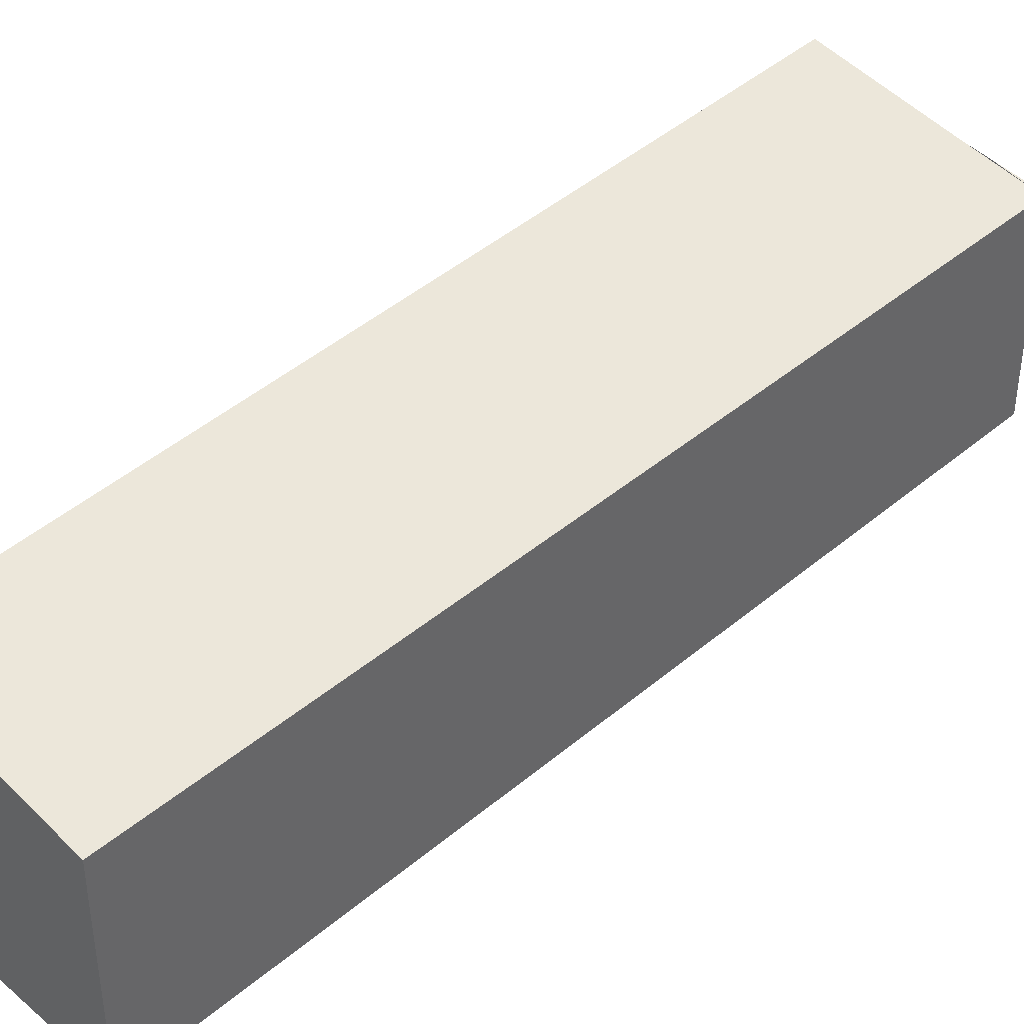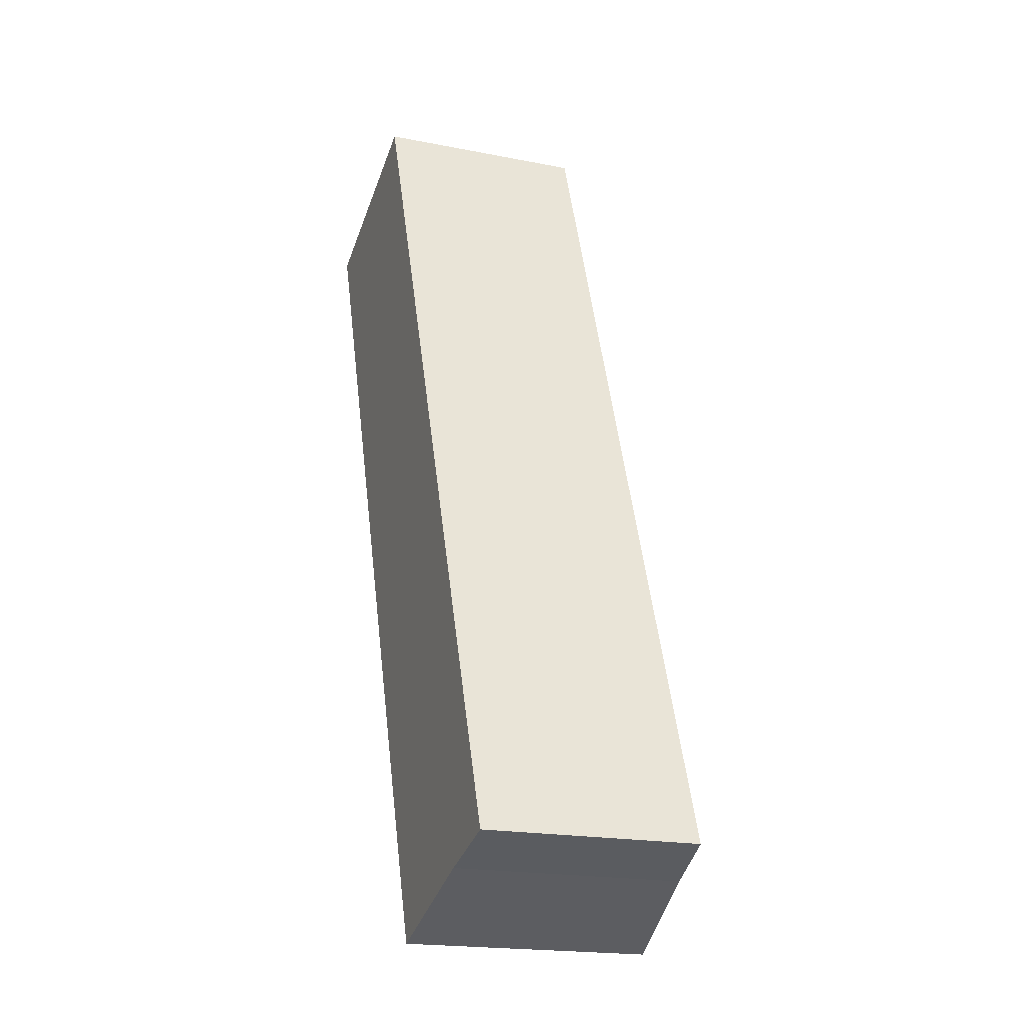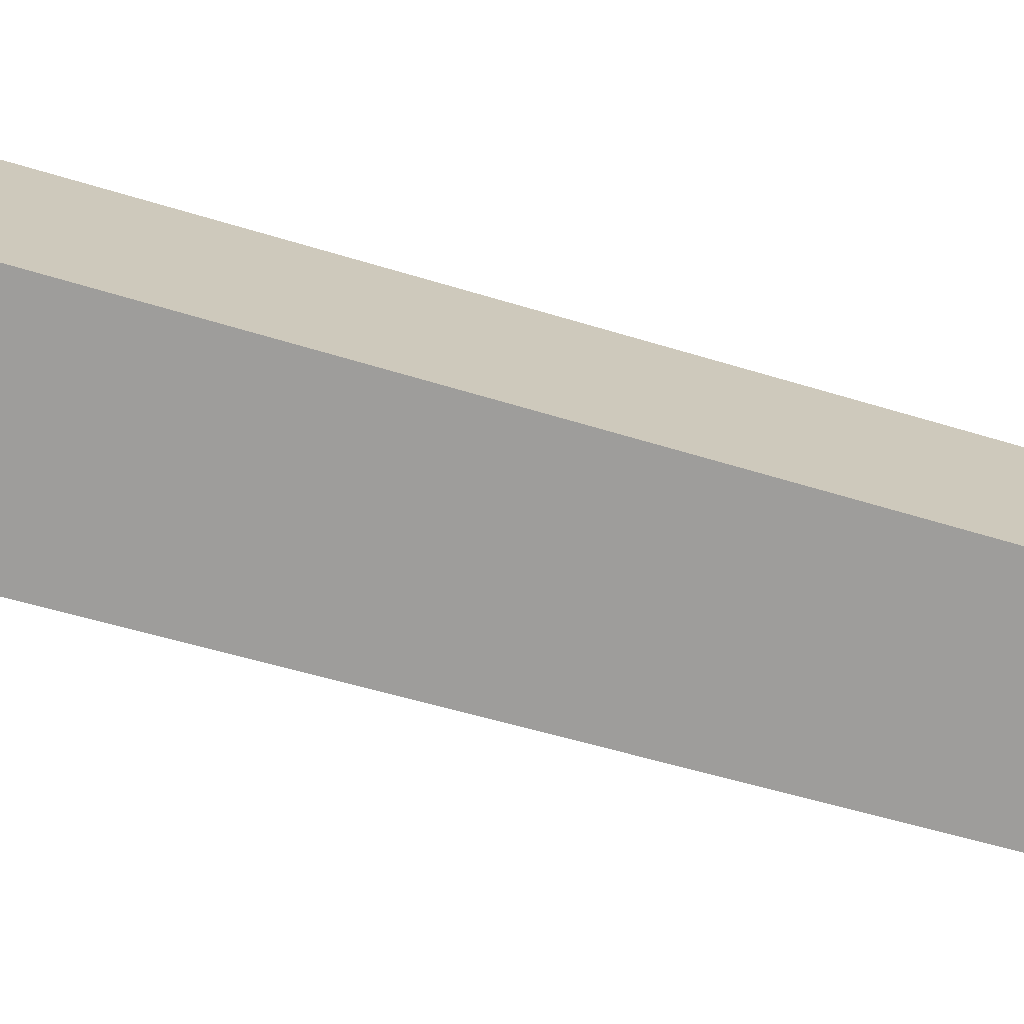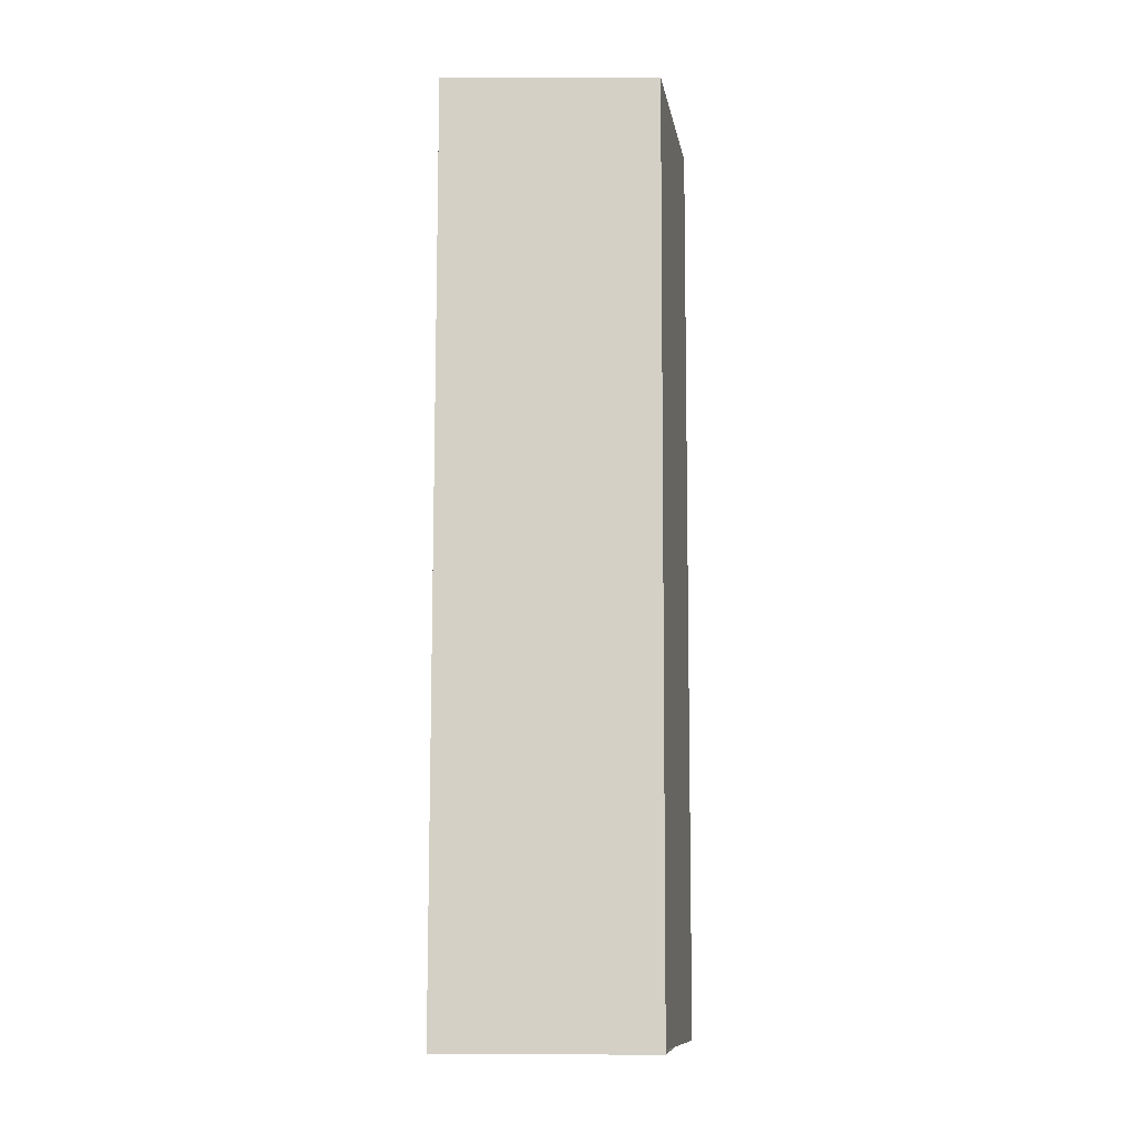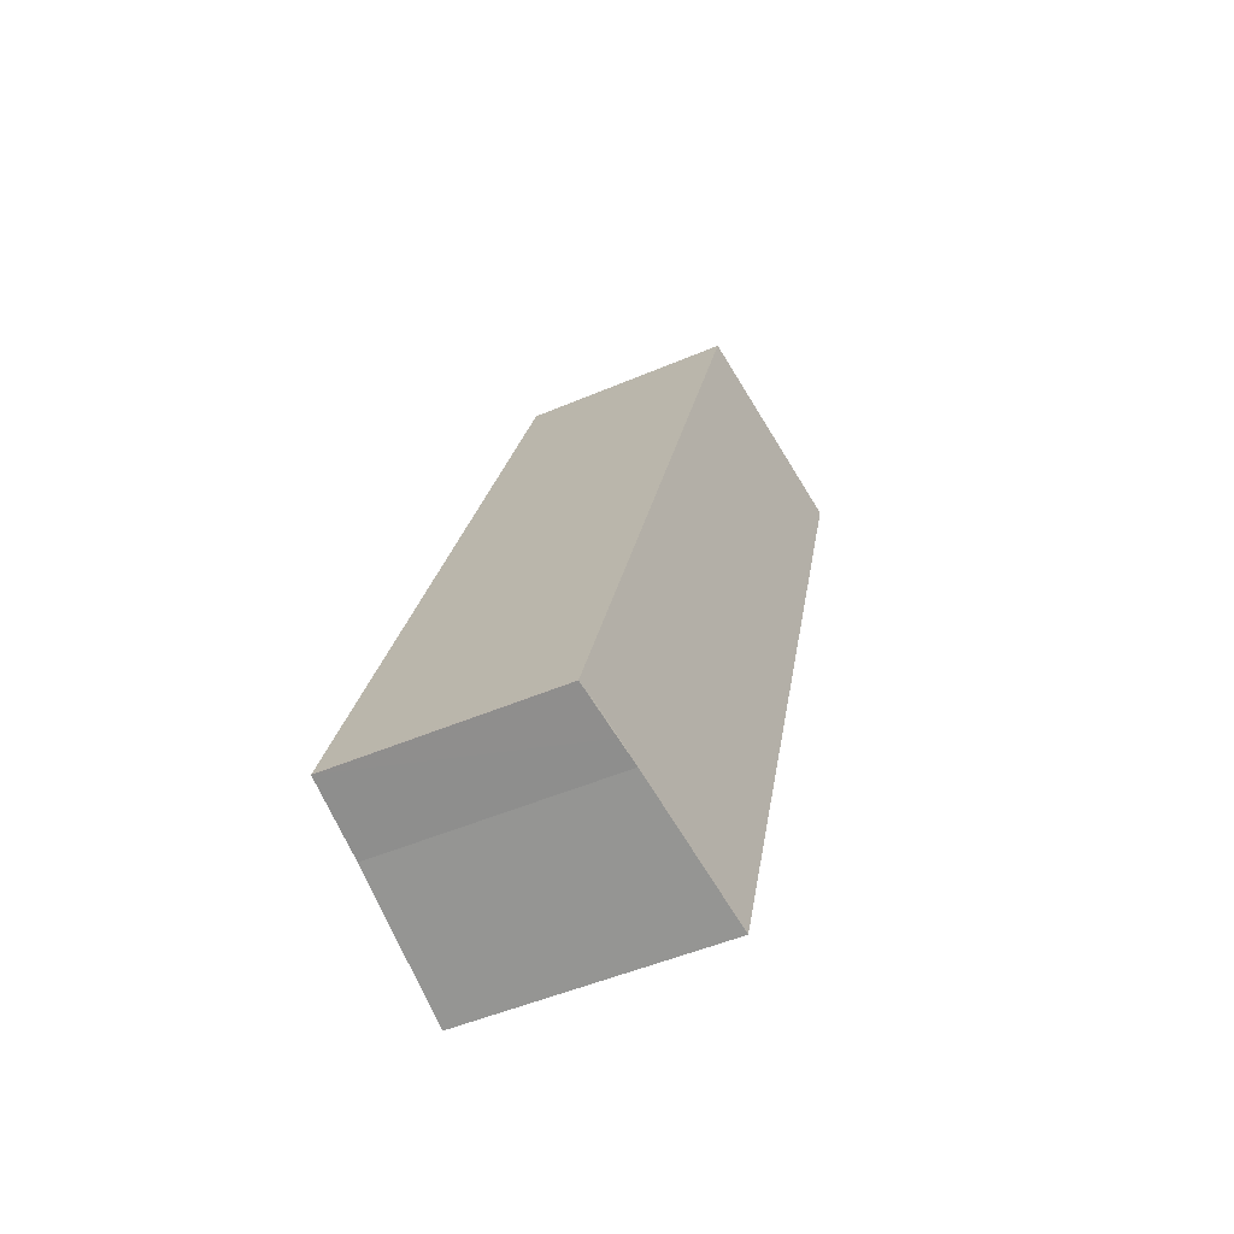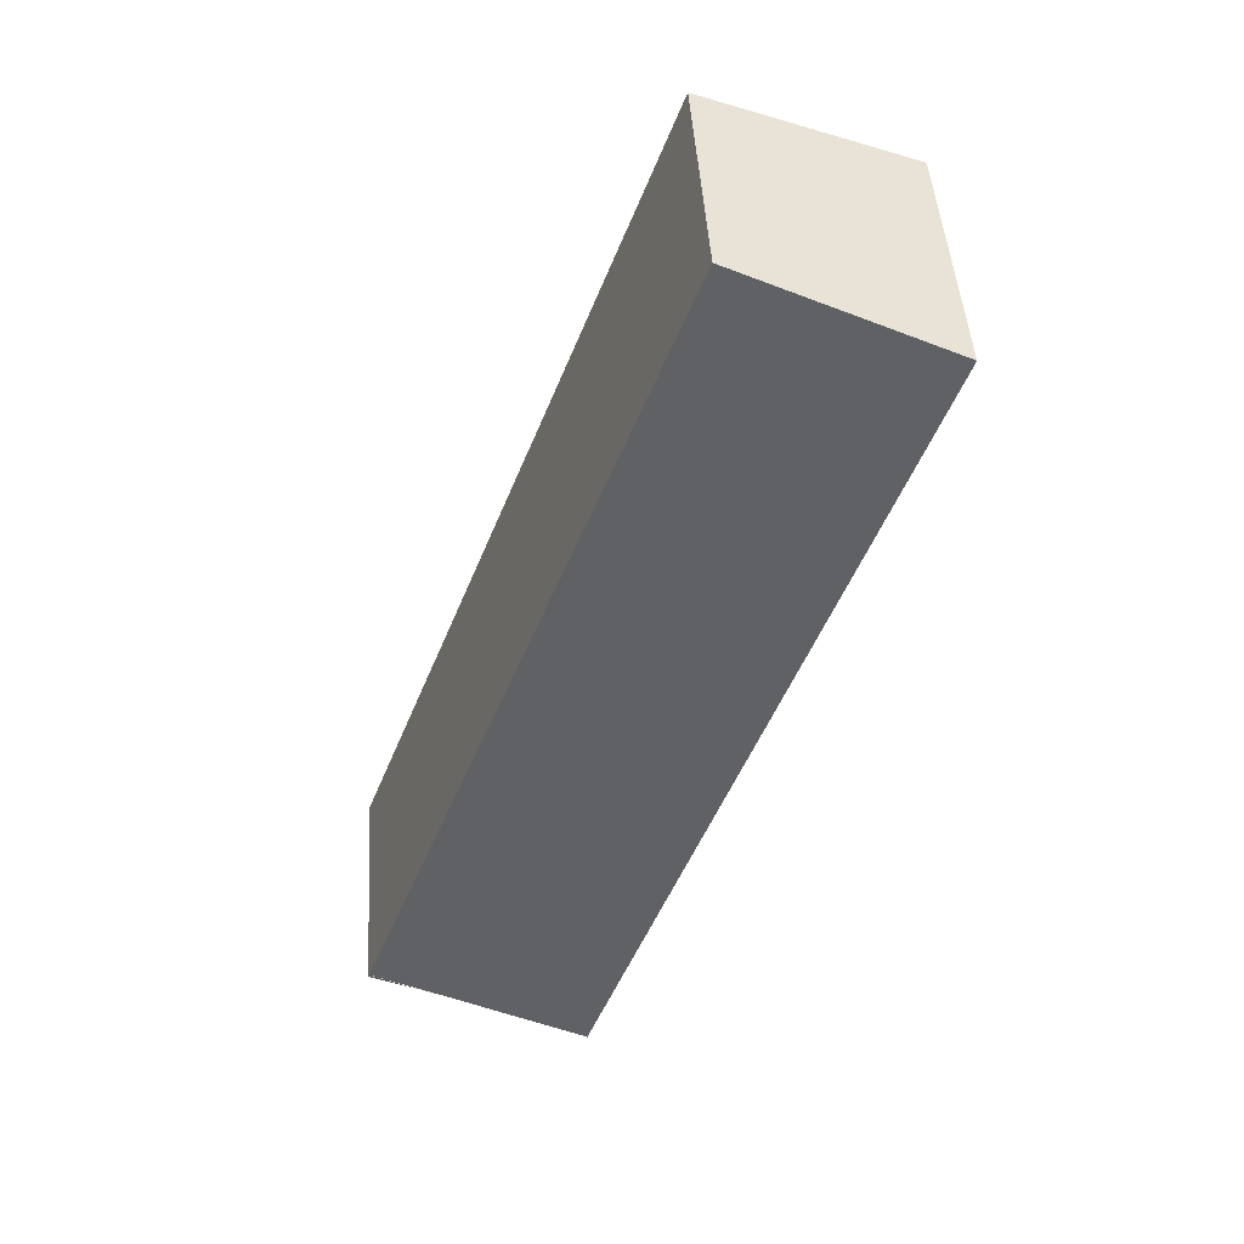
<metadata>
{"format":"obj","ext":"obj","renderer":"f3d","projection":"perspective","resolution":1024,"background":"white","views":[{"elev":42.0,"azim":24.6,"up":"+Y"},{"elev":-19.5,"azim":69.7,"up":"+Z"},{"elev":-70.7,"azim":-125.2,"up":"+Y"},{"elev":10.1,"azim":90.4,"up":"+Z"},{"elev":-50.5,"azim":115.0,"up":"+Z"},{"elev":46.8,"azim":176.3,"up":"+Z"}]}
</metadata>
<code>
v  10.11 4.239 -15.61
v  10.13 4.239 -15.68
v  9.172 4.393 -15.97
v  3.882 4.239 1.503
v  4.612 4.915 -13.37
v  0 4.879 2.988e-16
v  8.679 4.473 -16.12
v  5.912 4.926 -17.14
v  0 0 0
v  3.882 -9.203e-17 1.503
v  10.11 9.558e-16 -15.61
v  10.13 9.598e-16 -15.68
v  8.679 9.874e-16 -16.12
v  9.172 9.781e-16 -15.97
v  5.912 1.05e-15 -17.14
v  4.612 8.189e-16 -13.37
g defaultobject
f 1 2 3
f 4 5 6
f 5 4 1
f 5 1 7
f 5 7 8
f 9 4 6
f 4 9 10
f 10 1 4
f 1 10 11
f 1 11 2
f 2 11 12
f 12 3 2
f 3 12 7
f 7 12 13
f 13 12 14
f 7 15 8
f 15 7 13
f 15 5 8
f 5 15 6
f 6 15 16
f 6 16 9
f 11 14 12
f 14 11 10
f 14 10 13
f 13 10 15
f 15 10 16
f 16 10 9

</code>
